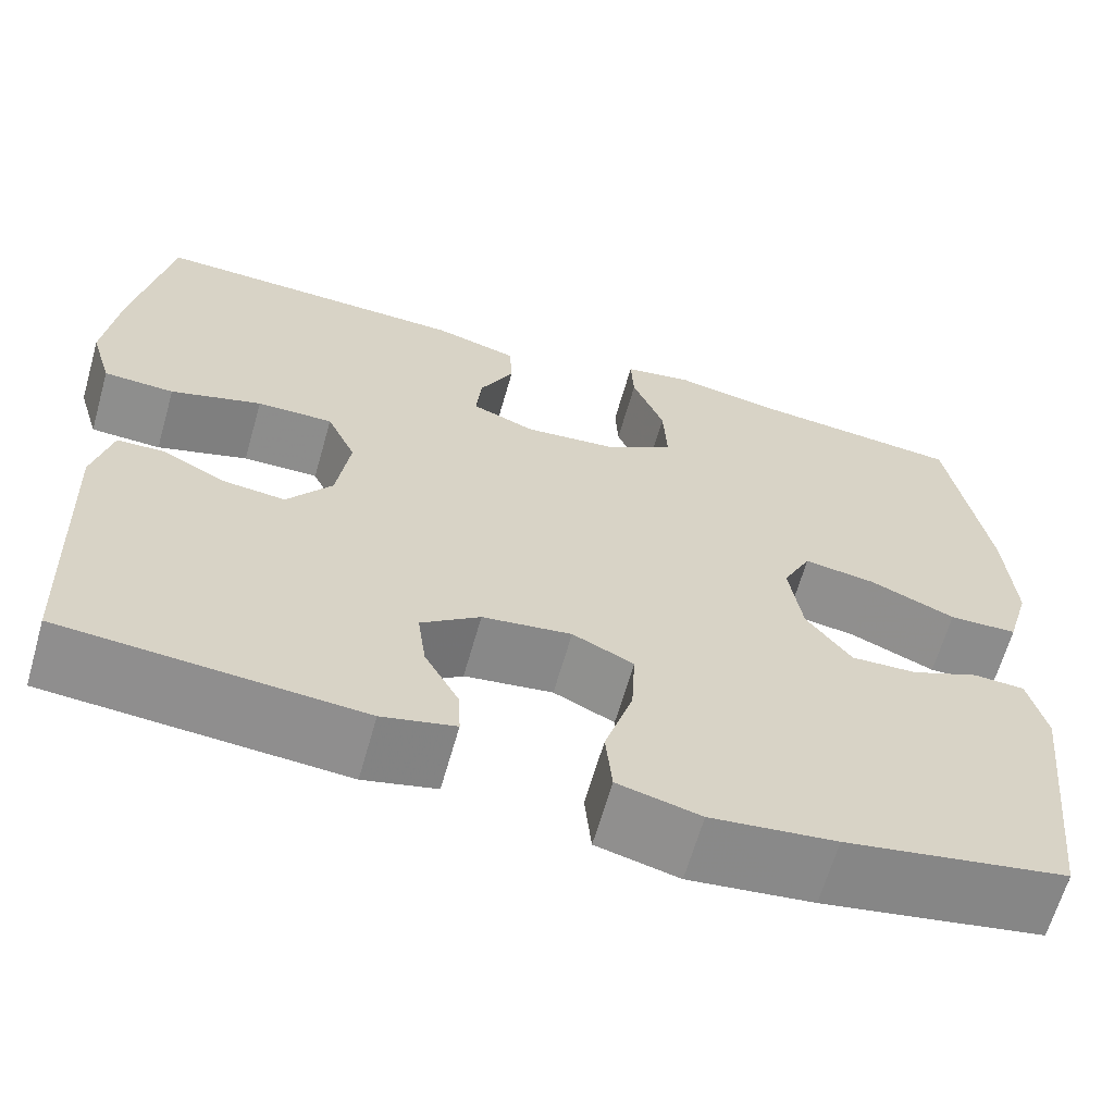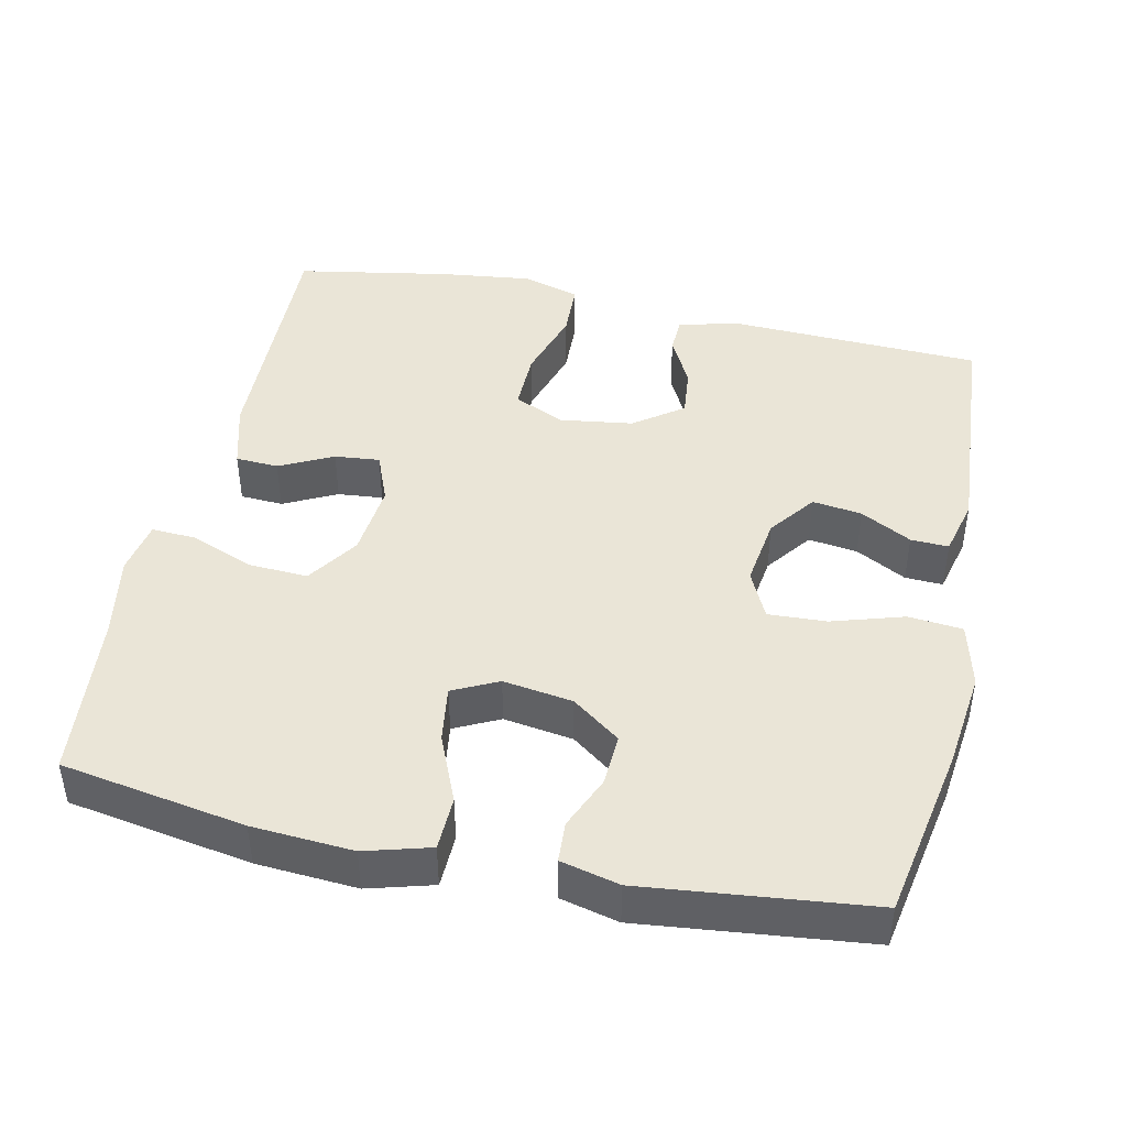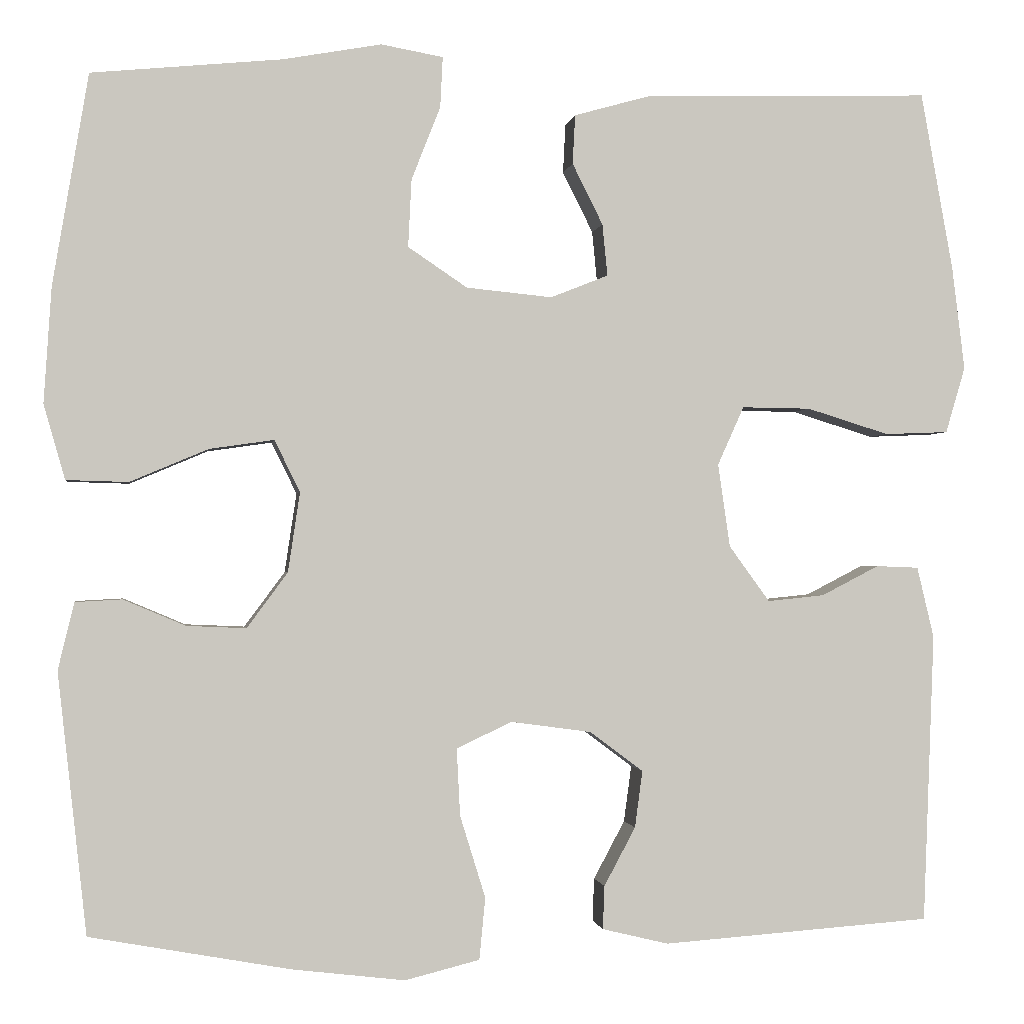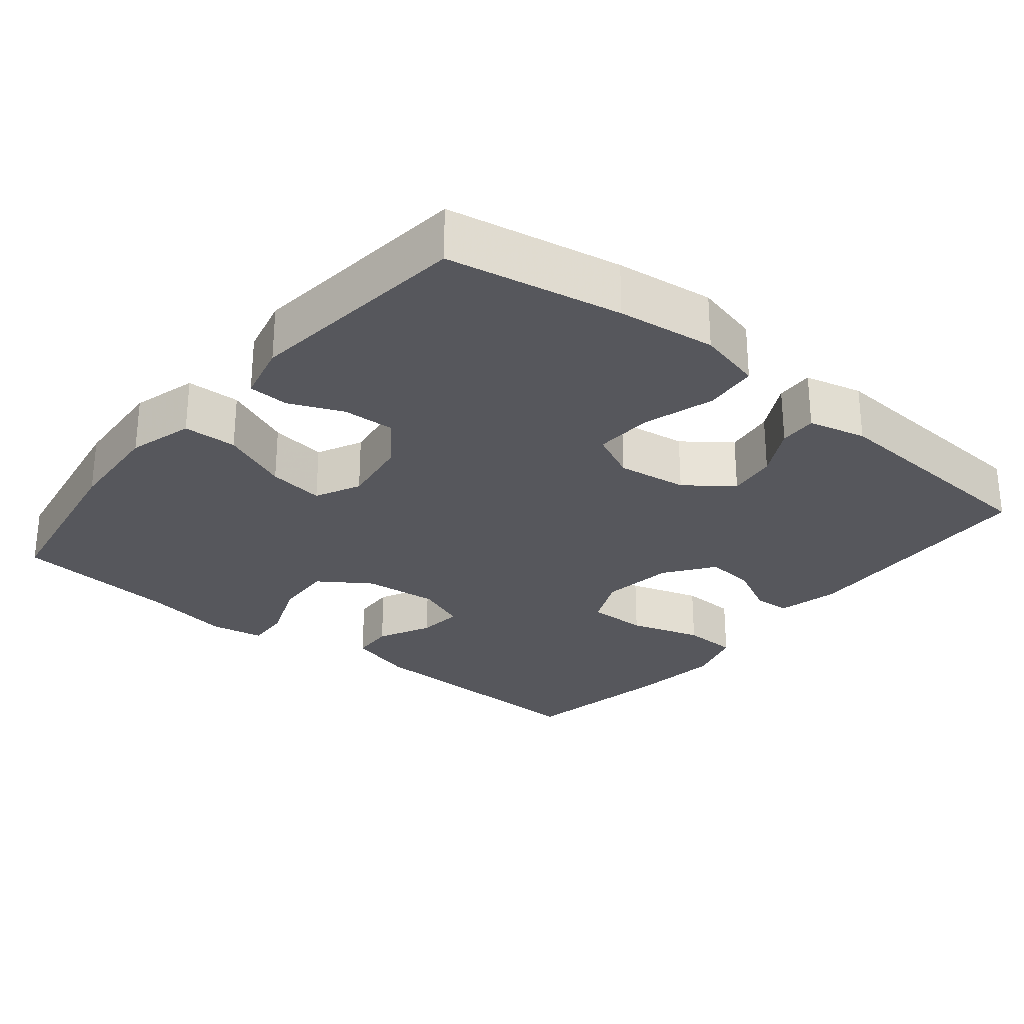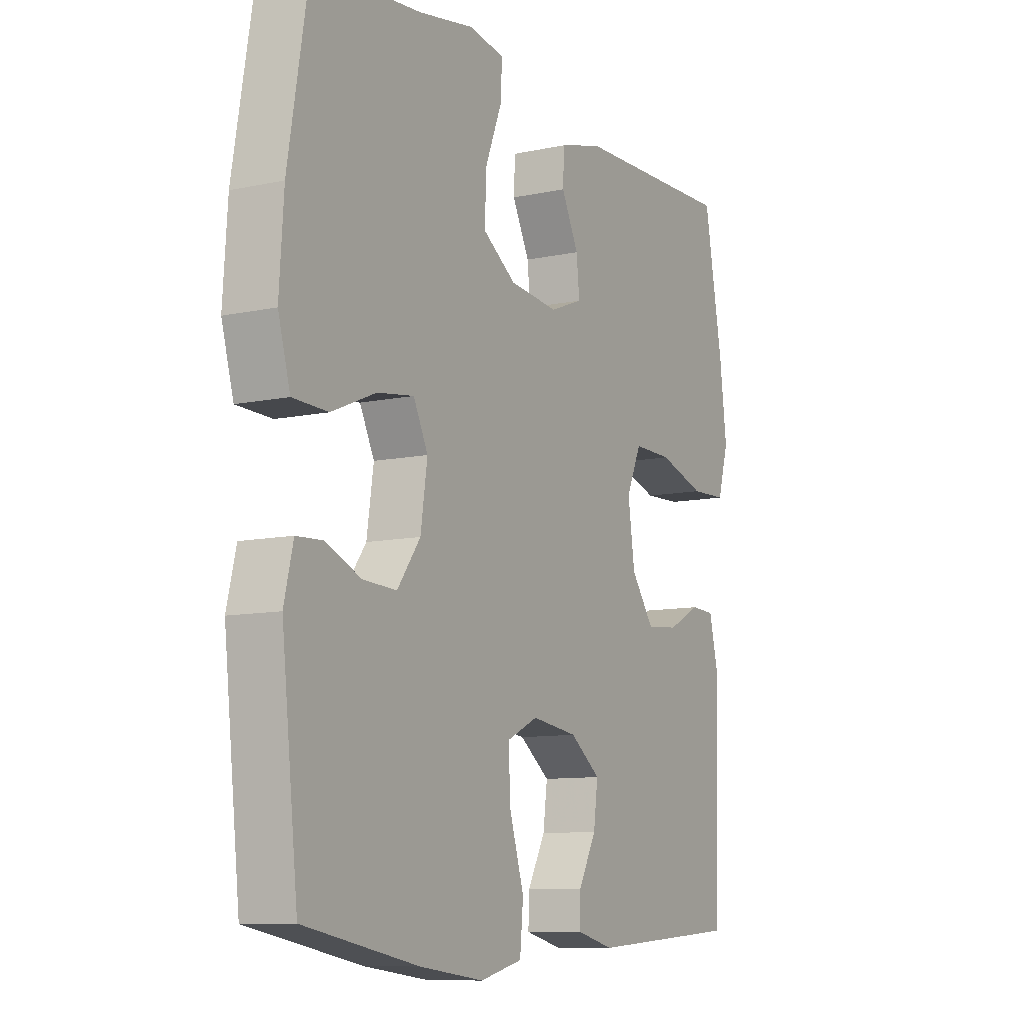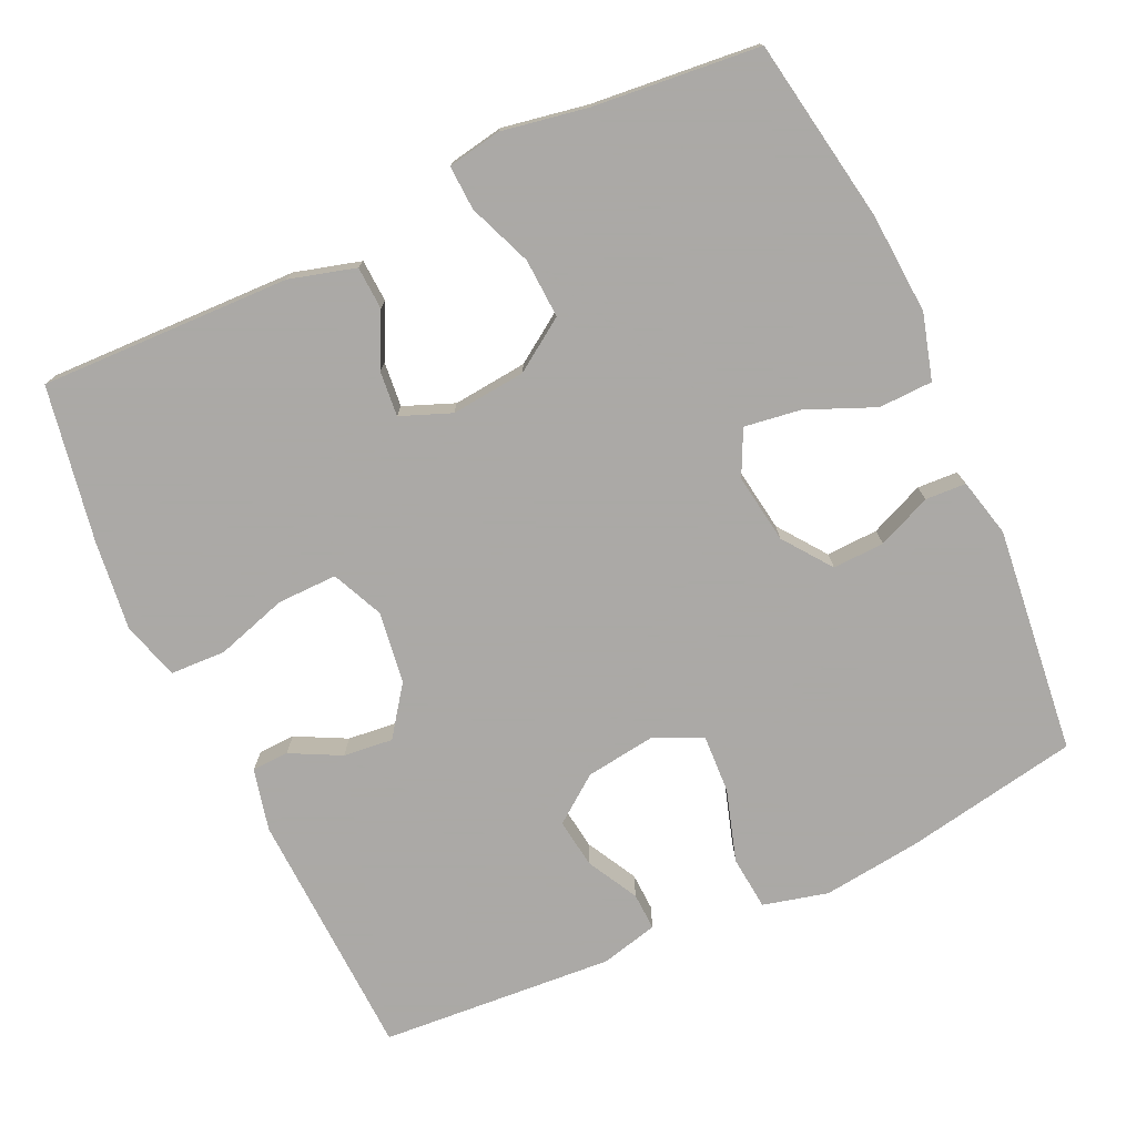
<metadata>
{"format":"obj","ext":"obj","renderer":"f3d","projection":"perspective","resolution":1024,"background":"white","views":[{"elev":-64.5,"azim":-15.9,"up":"+Z"},{"elev":44.1,"azim":102.3,"up":"+Y"},{"elev":-1.0,"azim":171.7,"up":"+Z"},{"elev":-27.6,"azim":140.9,"up":"+Y"},{"elev":-9.9,"azim":119.0,"up":"+Z"},{"elev":-75.5,"azim":24.9,"up":"+Y"}]}
</metadata>
<code>
v 0.5 0.07 -0.5
v 0.264 0.07 -0.543
v 0.131 0.07 -0.559
v 0.043 0.07 -0.537
v 0.036 0.07 -0.464
v 0.066 0.07 -0.367
v 0.07 0.07 -0.288
v 0.005 0.07 -0.257
v -0.09 0.07 -0.27
v -0.153 0.07 -0.317
v -0.144 0.07 -0.384
v -0.107 0.07 -0.453
v -0.105 0.07 -0.504
v -0.183 0.07 -0.523
v -0.5 0.07 -0.5
v -0.513 0.07 -0.159
v -0.493 0.07 -0.075
v -0.443 0.07 -0.073
v -0.375 0.07 -0.108
v -0.308 0.07 -0.115
v -0.26 0.07 -0.049
v -0.246 0.07 0.049
v -0.277 0.07 0.118
v -0.358 0.07 0.117
v -0.455 0.07 0.087
v -0.53 0.07 0.09
v -0.553 0.07 0.168
v -0.538 0.07 0.29
v -0.5 0.07 0.5
v -0.161 0.07 0.49
v -0.072 0.07 0.465
v -0.069 0.07 0.407
v -0.105 0.07 0.335
v -0.111 0.07 0.274
v -0.043 0.07 0.247
v 0.058 0.07 0.257
v 0.128 0.07 0.304
v 0.124 0.07 0.384
v 0.09 0.07 0.47
v 0.087 0.07 0.53
v 0.16 0.07 0.543
v 0.276 0.07 0.522
v 0.5 0.07 0.5
v 0.542 0.07 0.251
v 0.551 0.07 0.115
v 0.526 0.07 0.027
v 0.453 0.07 0.025
v 0.361 0.07 0.064
v 0.285 0.07 0.075
v 0.255 0.07 0.014
v 0.269 0.07 -0.08
v 0.317 0.07 -0.145
v 0.387 0.07 -0.142
v 0.46 0.07 -0.111
v 0.515 0.07 -0.114
v 0.534 0.07 -0.193
v 0.5 0 -0.5
v 0.264 0 -0.543
v 0.131 0 -0.559
v 0.043 0 -0.537
v 0.036 0 -0.464
v 0.066 0 -0.367
v 0.07 0 -0.288
v 0.005 0 -0.257
v -0.09 0 -0.27
v -0.153 0 -0.317
v -0.144 0 -0.384
v -0.107 0 -0.453
v -0.105 0 -0.504
v -0.183 0 -0.523
v -0.5 0 -0.5
v -0.513 0 -0.159
v -0.493 0 -0.075
v -0.443 0 -0.073
v -0.375 0 -0.108
v -0.308 0 -0.115
v -0.26 0 -0.049
v -0.246 0 0.049
v -0.277 0 0.118
v -0.358 0 0.117
v -0.455 0 0.087
v -0.53 0 0.09
v -0.553 0 0.168
v -0.538 0 0.29
v -0.5 0 0.5
v -0.161 0 0.49
v -0.072 0 0.465
v -0.069 0 0.407
v -0.105 0 0.335
v -0.111 0 0.274
v -0.043 0 0.247
v 0.058 0 0.257
v 0.128 0 0.304
v 0.124 0 0.384
v 0.09 0 0.47
v 0.087 0 0.53
v 0.16 0 0.543
v 0.276 0 0.522
v 0.5 0 0.5
v 0.542 0 0.251
v 0.551 0 0.115
v 0.526 0 0.027
v 0.453 0 0.025
v 0.361 0 0.064
v 0.285 0 0.075
v 0.255 0 0.014
v 0.269 0 -0.08
v 0.317 0 -0.145
v 0.387 0 -0.142
v 0.46 0 -0.111
v 0.515 0 -0.114
v 0.534 0 -0.193
f 4 5 6
f 3 4 6
f 2 3 6
f 1 2 6
f 56 1 6
f 55 56 6
f 54 55 6
f 53 54 6
f 52 53 6 7
f 51 52 7 8
f 50 51 8 9
f 49 50 9 10
f 46 47 48
f 45 46 48
f 44 45 48
f 43 44 48
f 42 43 48
f 42 48 49
f 41 42 49
f 40 41 49
f 39 40 49
f 38 39 49
f 37 38 49
f 36 37 49 10
f 31 32 33
f 30 31 33
f 29 30 33
f 28 29 33
f 27 28 33
f 26 27 33
f 25 26 33
f 24 25 33
f 23 24 33 34
f 22 23 34 35
f 17 18 19
f 16 17 19
f 15 16 19
f 14 15 19
f 13 14 19
f 12 13 19
f 11 12 19
f 10 11 19 20
f 35 36 10
f 22 35 10
f 21 22 10
f 10 20 21
f 62 61 60
f 62 60 59
f 62 59 58
f 62 58 57
f 62 57 112
f 62 112 111
f 62 111 110
f 62 110 109
f 63 62 109 108
f 64 63 108 107
f 65 64 107 106
f 66 65 106 105
f 104 103 102
f 104 102 101
f 104 101 100
f 104 100 99
f 104 99 98
f 105 104 98
f 105 98 97
f 105 97 96
f 105 96 95
f 105 95 94
f 105 94 93
f 66 105 93 92
f 89 88 87
f 89 87 86
f 89 86 85
f 89 85 84
f 89 84 83
f 89 83 82
f 89 82 81
f 89 81 80
f 90 89 80 79
f 91 90 79 78
f 75 74 73
f 75 73 72
f 75 72 71
f 75 71 70
f 75 70 69
f 75 69 68
f 75 68 67
f 76 75 67 66
f 66 92 91
f 66 91 78
f 66 78 77
f 77 76 66
f 1 57 58 2
f 2 58 59 3
f 3 59 60 4
f 4 60 61 5
f 5 61 62 6
f 6 62 63 7
f 7 63 64 8
f 8 64 65 9
f 9 65 66 10
f 10 66 67 11
f 11 67 68 12
f 12 68 69 13
f 13 69 70 14
f 14 70 71 15
f 15 71 72 16
f 16 72 73 17
f 17 73 74 18
f 18 74 75 19
f 19 75 76 20
f 20 76 77 21
f 21 77 78 22
f 22 78 79 23
f 23 79 80 24
f 24 80 81 25
f 25 81 82 26
f 26 82 83 27
f 27 83 84 28
f 28 84 85 29
f 29 85 86 30
f 30 86 87 31
f 31 87 88 32
f 32 88 89 33
f 33 89 90 34
f 34 90 91 35
f 35 91 92 36
f 36 92 93 37
f 37 93 94 38
f 38 94 95 39
f 39 95 96 40
f 40 96 97 41
f 41 97 98 42
f 42 98 99 43
f 43 99 100 44
f 44 100 101 45
f 45 101 102 46
f 46 102 103 47
f 47 103 104 48
f 48 104 105 49
f 49 105 106 50
f 50 106 107 51
f 51 107 108 52
f 52 108 109 53
f 53 109 110 54
f 54 110 111 55
f 55 111 112 56
f 56 112 57 1

</code>
